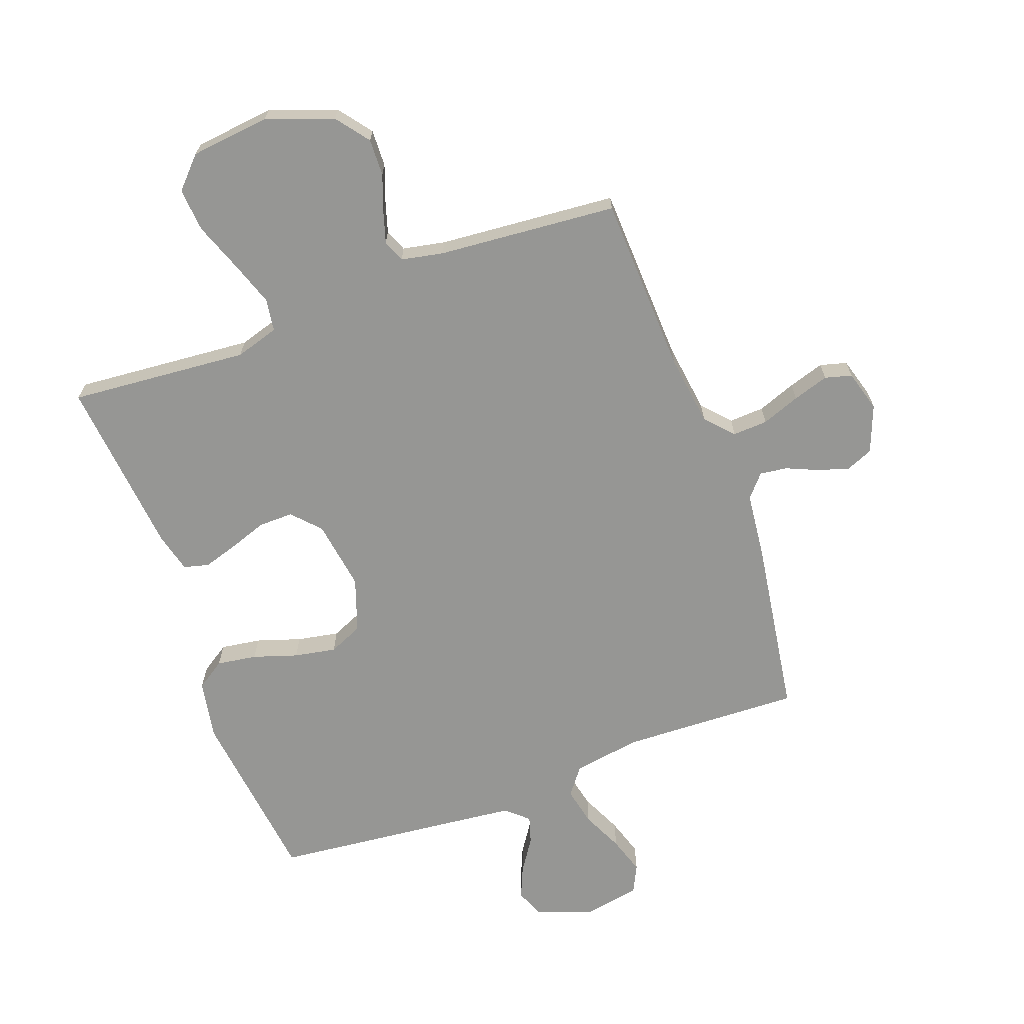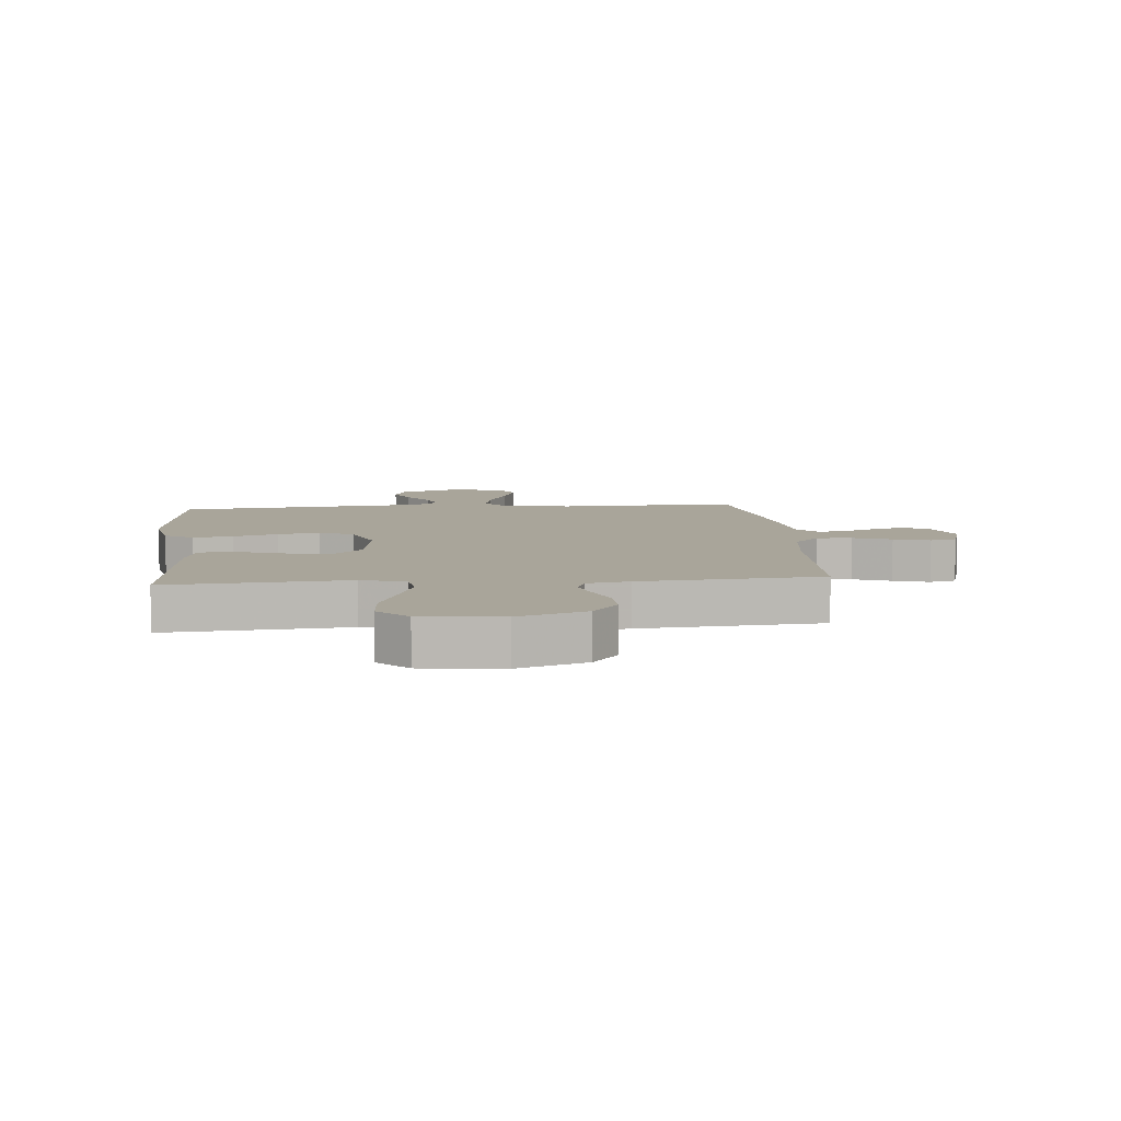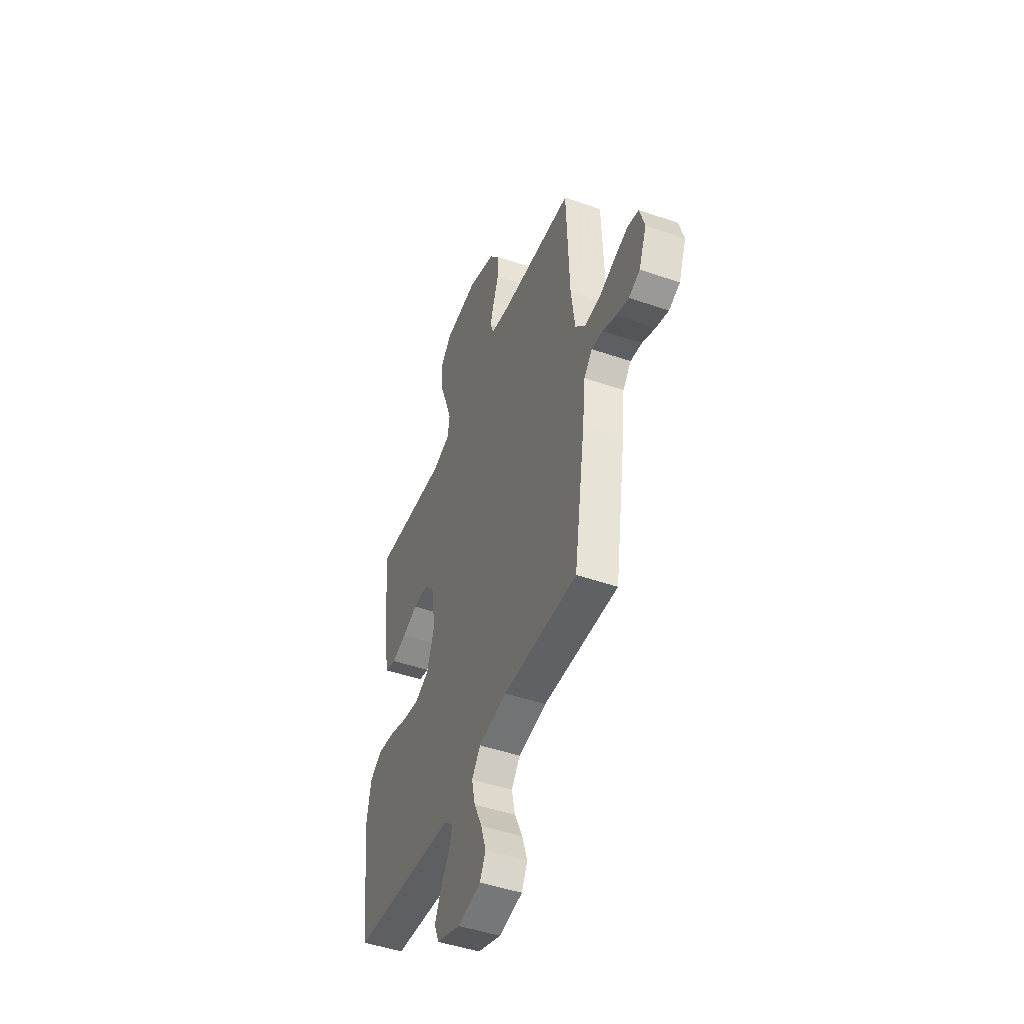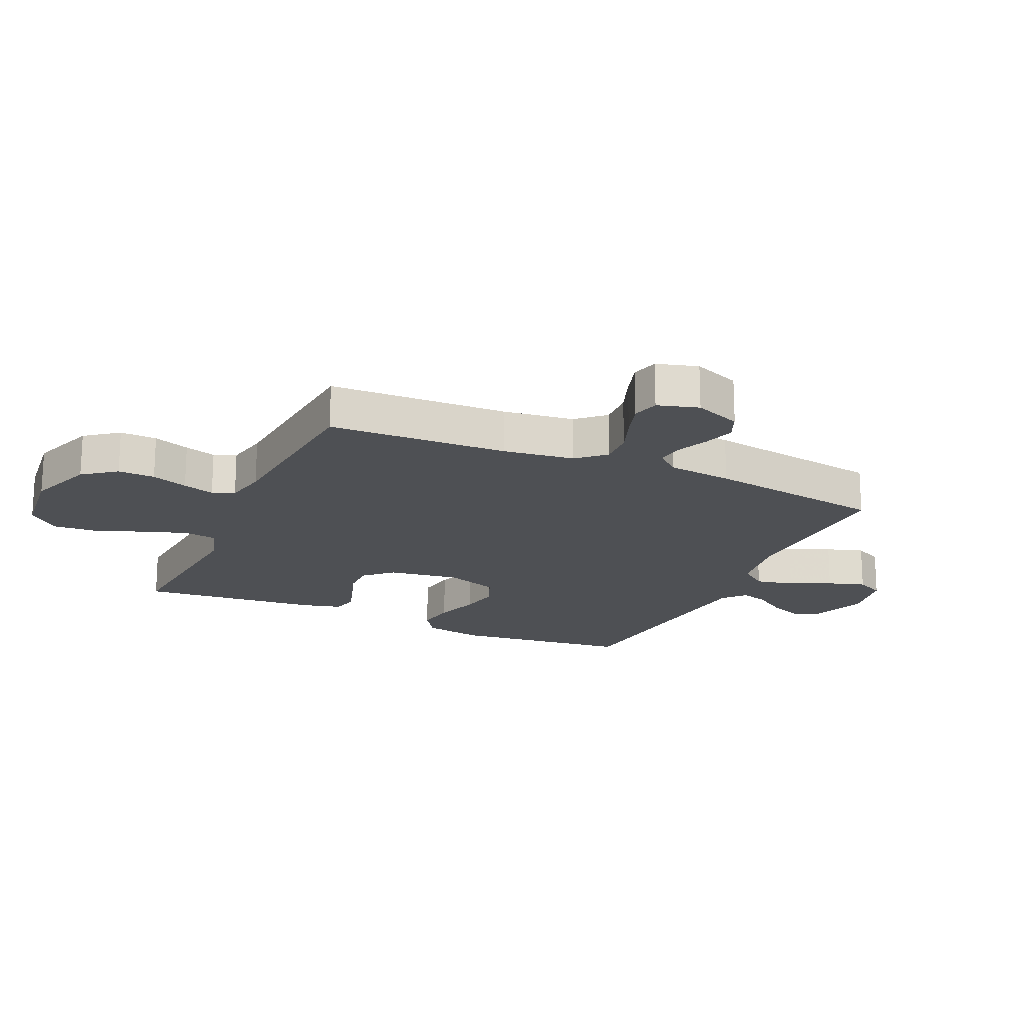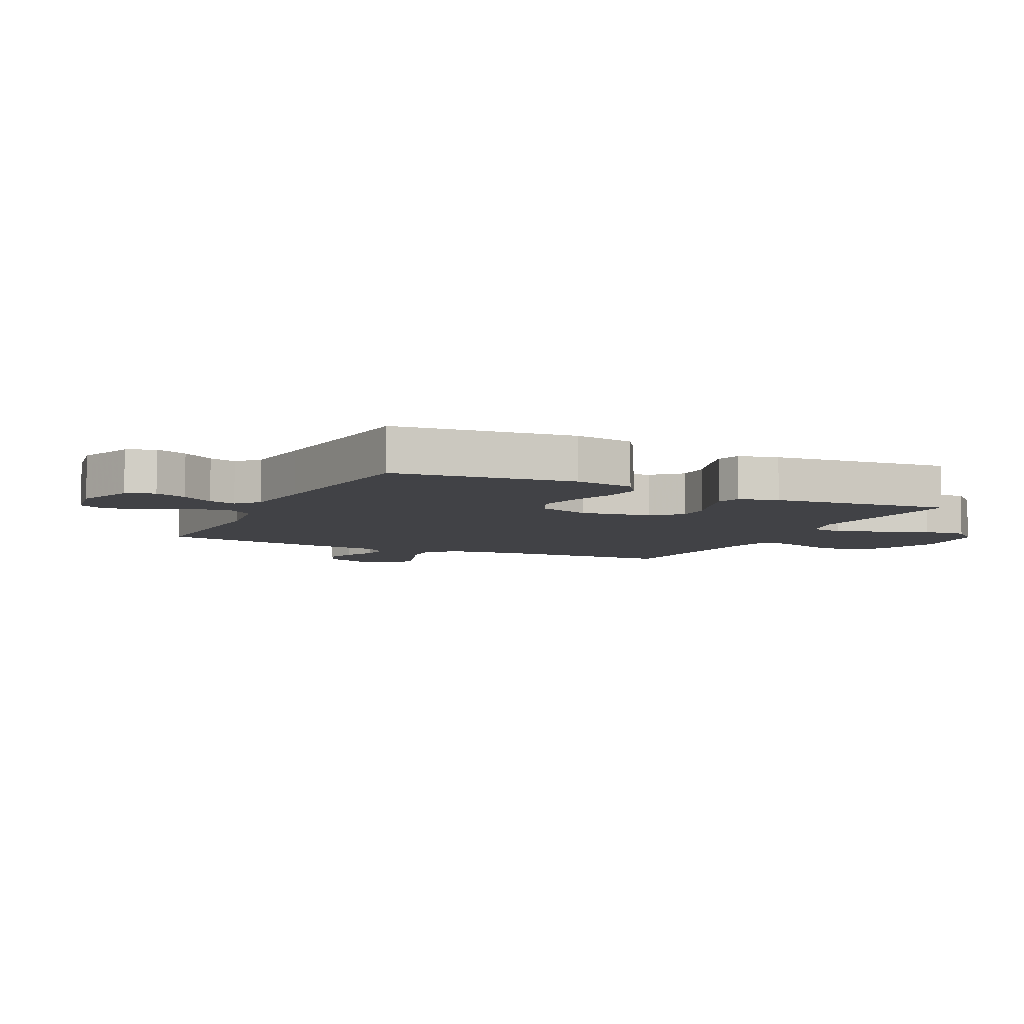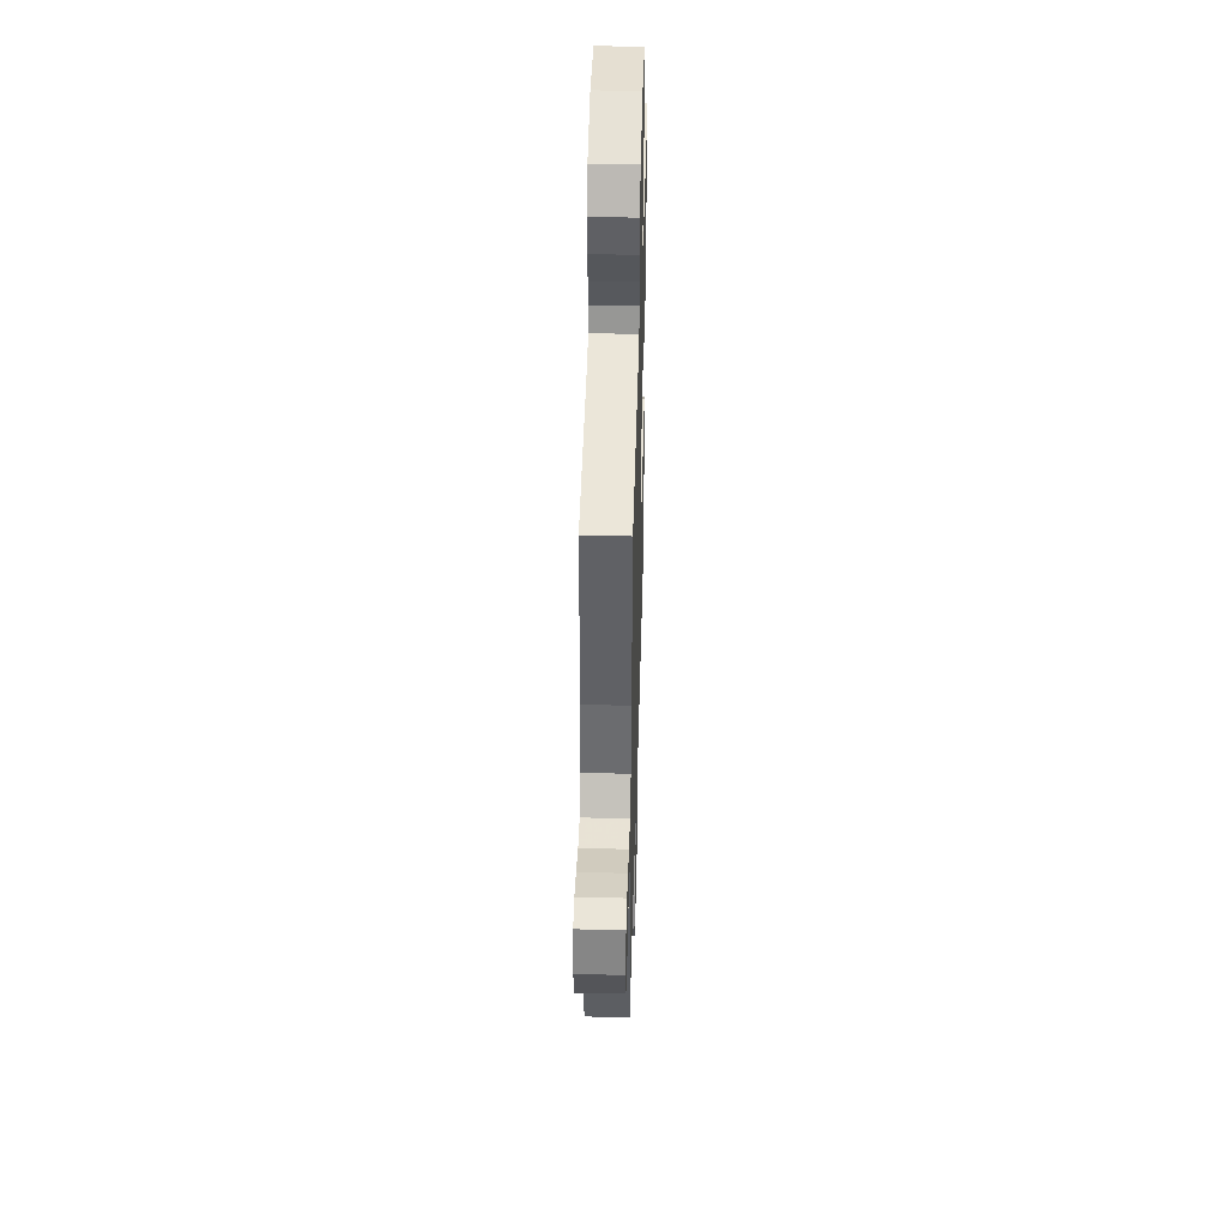
<metadata>
{"format":"obj","ext":"obj","renderer":"f3d","projection":"perspective","resolution":1024,"background":"white","views":[{"elev":-67.7,"azim":20.1,"up":"+Y"},{"elev":7.5,"azim":-5.2,"up":"+Y"},{"elev":-47.2,"azim":68.6,"up":"+Z"},{"elev":-18.8,"azim":65.6,"up":"+Y"},{"elev":-6.6,"azim":-115.9,"up":"+Y"},{"elev":43.8,"azim":91.6,"up":"+Z"}]}
</metadata>
<code>
v -0.5 0.07 -0.5
v -0.536 0.07 -0.2
v -0.518 0.07 -0.1
v -0.47 0.07 -0.068
v -0.403 0.07 -0.078
v -0.329 0.07 -0.102
v -0.259 0.07 -0.115
v -0.202 0.07 -0.09
v -0.171 0.07 0
v -0.189 0.07 0.118
v -0.232 0.07 0.164
v -0.29 0.07 0.163
v -0.353 0.07 0.141
v -0.411 0.07 0.123
v -0.453 0.07 0.134
v -0.47 0.07 0.2
v -0.5 0.07 0.5
v -0.2 0.07 0.475
v -0.127 0.07 0.497
v -0.119 0.07 0.552
v -0.145 0.07 0.627
v -0.175 0.07 0.708
v -0.181 0.07 0.781
v -0.133 0.07 0.832
v 0 0.07 0.847
v 0.112 0.07 0.807
v 0.154 0.07 0.752
v 0.152 0.07 0.69
v 0.13 0.07 0.629
v 0.114 0.07 0.576
v 0.129 0.07 0.539
v 0.2 0.07 0.525
v 0.5 0.07 0.5
v 0.512 0.07 0.2
v 0.528 0.07 0.081
v 0.57 0.07 0.035
v 0.629 0.07 0.038
v 0.693 0.07 0.062
v 0.753 0.07 0.081
v 0.798 0.07 0.069
v 0.818 0.07 0
v 0.787 0.07 -0.079
v 0.742 0.07 -0.098
v 0.69 0.07 -0.082
v 0.637 0.07 -0.059
v 0.591 0.07 -0.053
v 0.558 0.07 -0.091
v 0.546 0.07 -0.2
v 0.5 0.07 -0.5
v 0.2 0.07 -0.489
v 0.086 0.07 -0.507
v 0.051 0.07 -0.553
v 0.065 0.07 -0.617
v 0.097 0.07 -0.686
v 0.117 0.07 -0.749
v 0.094 0.07 -0.796
v 0 0.07 -0.813
v -0.095 0.07 -0.778
v -0.114 0.07 -0.731
v -0.091 0.07 -0.677
v -0.055 0.07 -0.623
v -0.041 0.07 -0.577
v -0.078 0.07 -0.544
v -0.2 0.07 -0.531
v -0.5 0 -0.5
v -0.536 0 -0.2
v -0.518 0 -0.1
v -0.47 0 -0.068
v -0.403 0 -0.078
v -0.329 0 -0.102
v -0.259 0 -0.115
v -0.202 0 -0.09
v -0.171 0 0
v -0.189 0 0.118
v -0.232 0 0.164
v -0.29 0 0.163
v -0.353 0 0.141
v -0.411 0 0.123
v -0.453 0 0.134
v -0.47 0 0.2
v -0.5 0 0.5
v -0.2 0 0.475
v -0.127 0 0.497
v -0.119 0 0.552
v -0.145 0 0.627
v -0.175 0 0.708
v -0.181 0 0.781
v -0.133 0 0.832
v 0 0 0.847
v 0.112 0 0.807
v 0.154 0 0.752
v 0.152 0 0.69
v 0.13 0 0.629
v 0.114 0 0.576
v 0.129 0 0.539
v 0.2 0 0.525
v 0.5 0 0.5
v 0.512 0 0.2
v 0.528 0 0.081
v 0.57 0 0.035
v 0.629 0 0.038
v 0.693 0 0.062
v 0.753 0 0.081
v 0.798 0 0.069
v 0.818 0 0
v 0.787 0 -0.079
v 0.742 0 -0.098
v 0.69 0 -0.082
v 0.637 0 -0.059
v 0.591 0 -0.053
v 0.558 0 -0.091
v 0.546 0 -0.2
v 0.5 0 -0.5
v 0.2 0 -0.489
v 0.086 0 -0.507
v 0.051 0 -0.553
v 0.065 0 -0.617
v 0.097 0 -0.686
v 0.117 0 -0.749
v 0.094 0 -0.796
v 0 0 -0.813
v -0.095 0 -0.778
v -0.114 0 -0.731
v -0.091 0 -0.677
v -0.055 0 -0.623
v -0.041 0 -0.577
v -0.078 0 -0.544
v -0.2 0 -0.531
f 59 60 61
f 58 59 61
f 57 58 61
f 56 57 61
f 55 56 61
f 54 55 61
f 53 54 61
f 52 53 61 62
f 51 52 62 63
f 47 48 49 50
f 46 47 50 51
f 43 44 45
f 42 43 45
f 41 42 45
f 40 41 45
f 39 40 45
f 38 39 45
f 37 38 45
f 36 37 45 46
f 51 63 64
f 46 51 64
f 36 46 64
f 35 36 64
f 27 28 29
f 26 27 29
f 25 26 29
f 24 25 29
f 23 24 29
f 22 23 29
f 21 22 29
f 20 21 29 30
f 19 20 30 31
f 16 17 18
f 15 16 18
f 14 15 18
f 13 14 18
f 12 13 18
f 19 31 32
f 18 19 32
f 12 18 32
f 11 12 32
f 4 5 6
f 3 4 6
f 2 3 6
f 1 2 6
f 64 1 6
f 64 6 7
f 64 7 8
f 35 64 8
f 34 35 8
f 32 33 34
f 11 32 34
f 10 11 34
f 9 10 34
f 8 9 34
f 125 124 123
f 125 123 122
f 125 122 121
f 125 121 120
f 125 120 119
f 125 119 118
f 125 118 117
f 126 125 117 116
f 127 126 116 115
f 114 113 112 111
f 115 114 111 110
f 109 108 107
f 109 107 106
f 109 106 105
f 109 105 104
f 109 104 103
f 109 103 102
f 109 102 101
f 110 109 101 100
f 128 127 115
f 128 115 110
f 128 110 100
f 128 100 99
f 93 92 91
f 93 91 90
f 93 90 89
f 93 89 88
f 93 88 87
f 93 87 86
f 93 86 85
f 94 93 85 84
f 95 94 84 83
f 82 81 80
f 82 80 79
f 82 79 78
f 82 78 77
f 82 77 76
f 96 95 83
f 96 83 82
f 96 82 76
f 96 76 75
f 70 69 68
f 70 68 67
f 70 67 66
f 70 66 65
f 70 65 128
f 71 70 128
f 72 71 128
f 72 128 99
f 72 99 98
f 98 97 96
f 98 96 75
f 98 75 74
f 98 74 73
f 98 73 72
f 1 65 66 2
f 2 66 67 3
f 3 67 68 4
f 4 68 69 5
f 5 69 70 6
f 6 70 71 7
f 7 71 72 8
f 8 72 73 9
f 9 73 74 10
f 10 74 75 11
f 11 75 76 12
f 12 76 77 13
f 13 77 78 14
f 14 78 79 15
f 15 79 80 16
f 16 80 81 17
f 17 81 82 18
f 18 82 83 19
f 19 83 84 20
f 20 84 85 21
f 21 85 86 22
f 22 86 87 23
f 23 87 88 24
f 24 88 89 25
f 25 89 90 26
f 26 90 91 27
f 27 91 92 28
f 28 92 93 29
f 29 93 94 30
f 30 94 95 31
f 31 95 96 32
f 32 96 97 33
f 33 97 98 34
f 34 98 99 35
f 35 99 100 36
f 36 100 101 37
f 37 101 102 38
f 38 102 103 39
f 39 103 104 40
f 40 104 105 41
f 41 105 106 42
f 42 106 107 43
f 43 107 108 44
f 44 108 109 45
f 45 109 110 46
f 46 110 111 47
f 47 111 112 48
f 48 112 113 49
f 49 113 114 50
f 50 114 115 51
f 51 115 116 52
f 52 116 117 53
f 53 117 118 54
f 54 118 119 55
f 55 119 120 56
f 56 120 121 57
f 57 121 122 58
f 58 122 123 59
f 59 123 124 60
f 60 124 125 61
f 61 125 126 62
f 62 126 127 63
f 63 127 128 64
f 64 128 65 1

</code>
